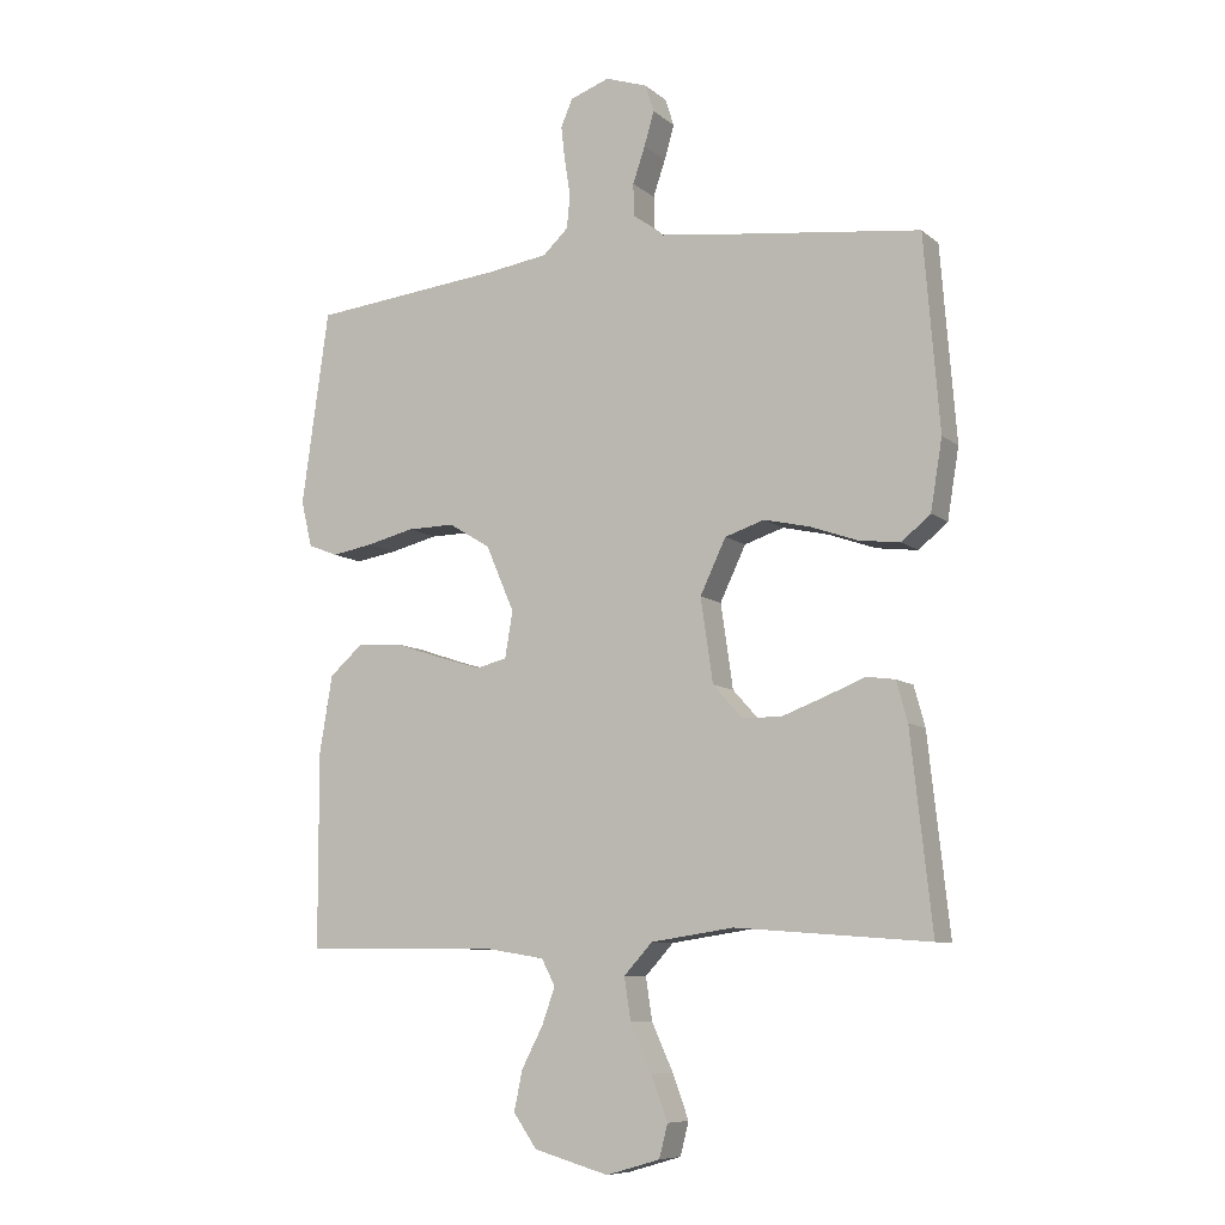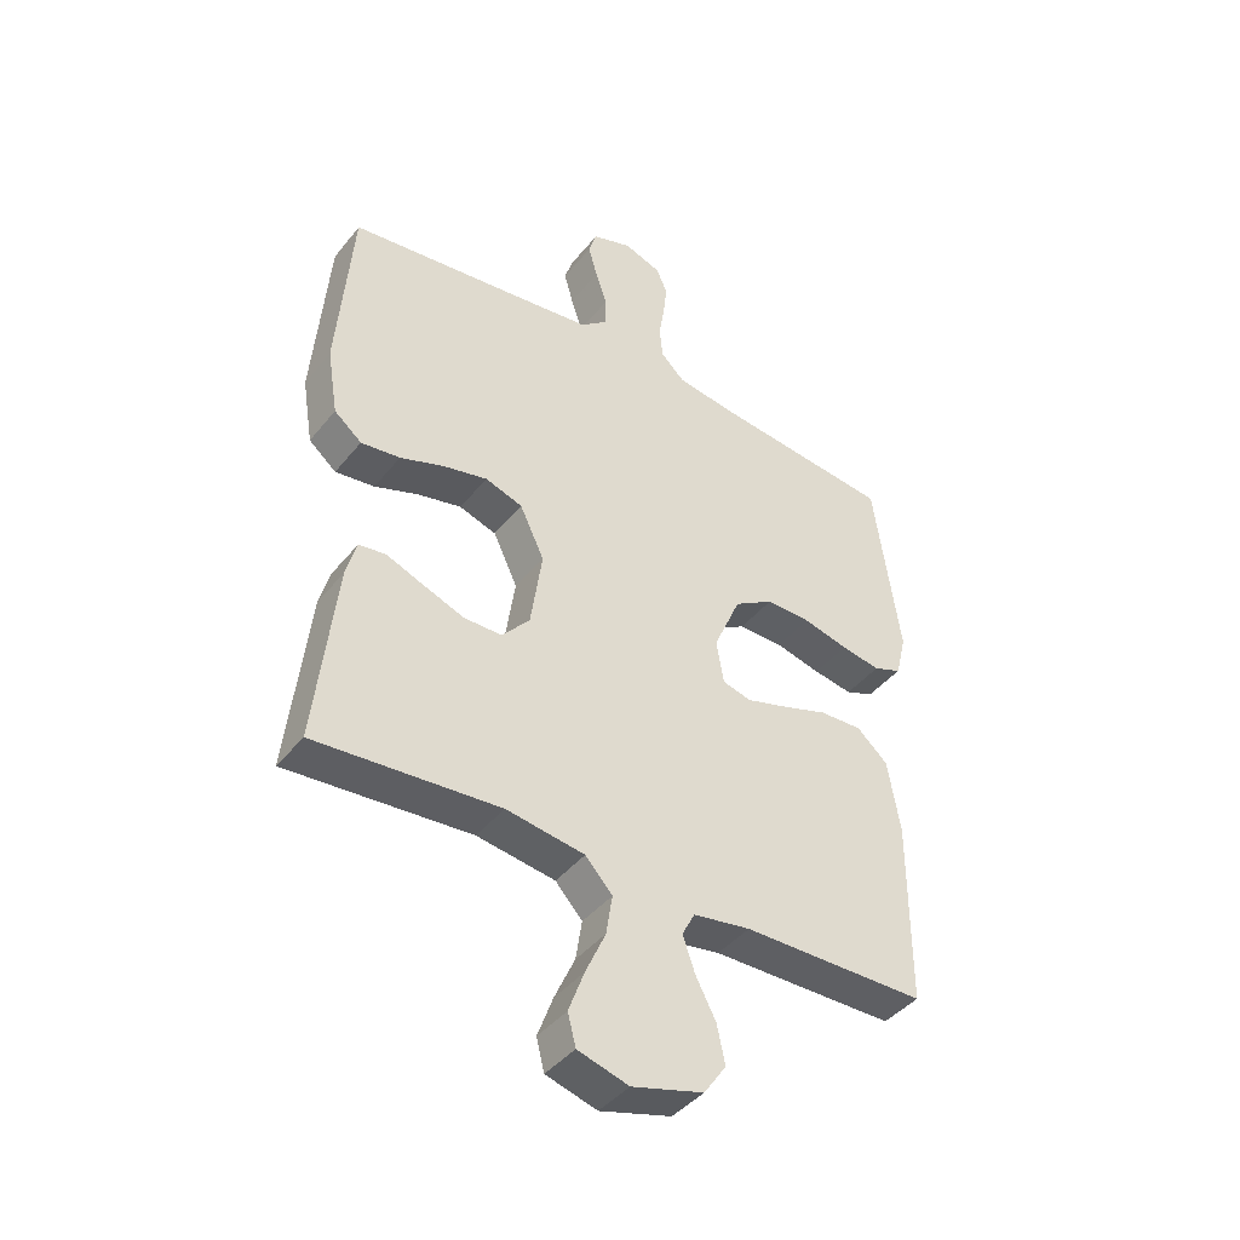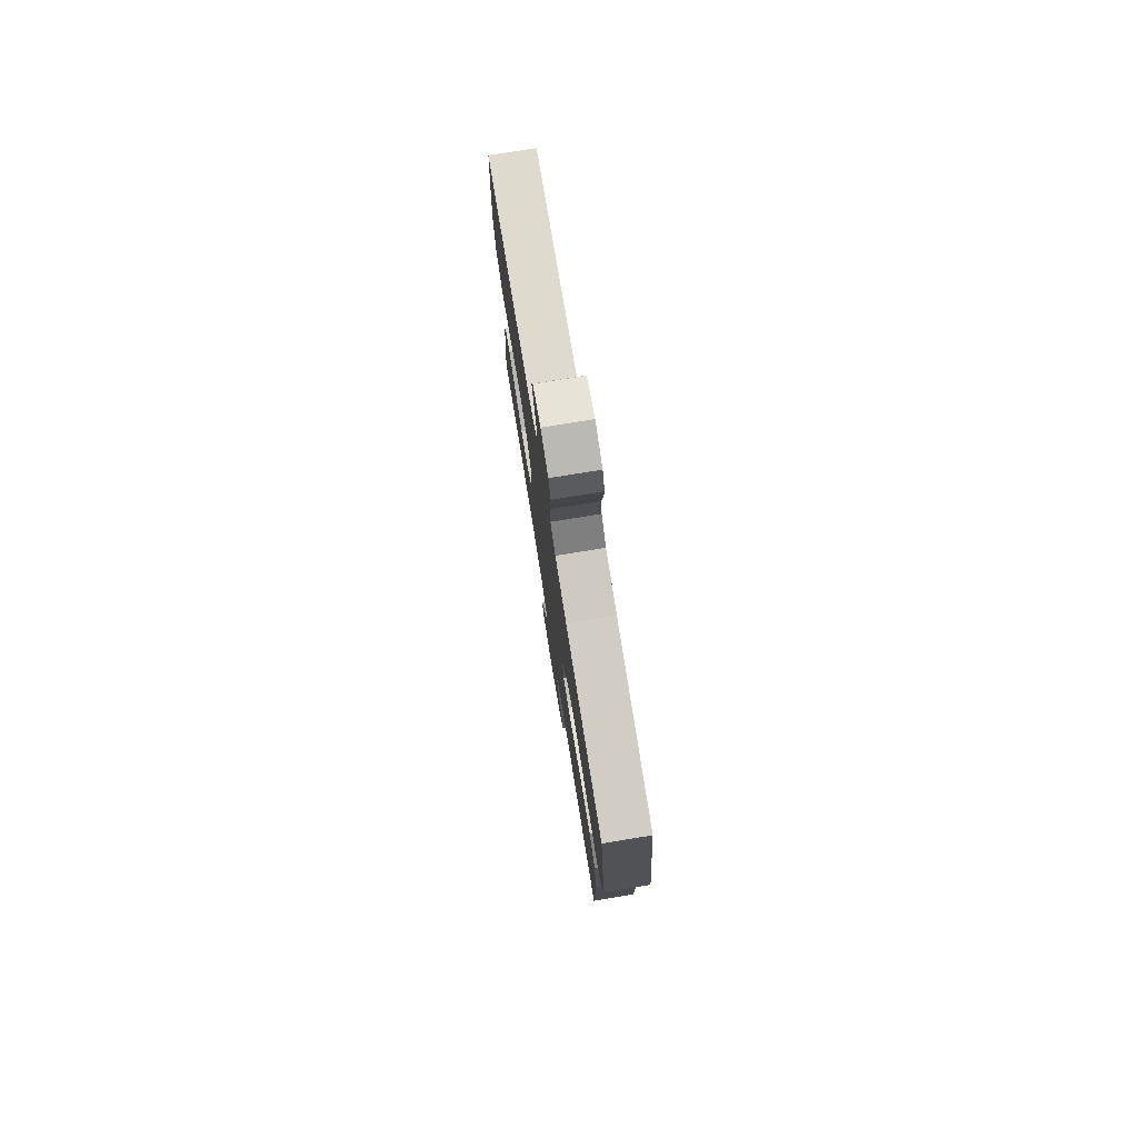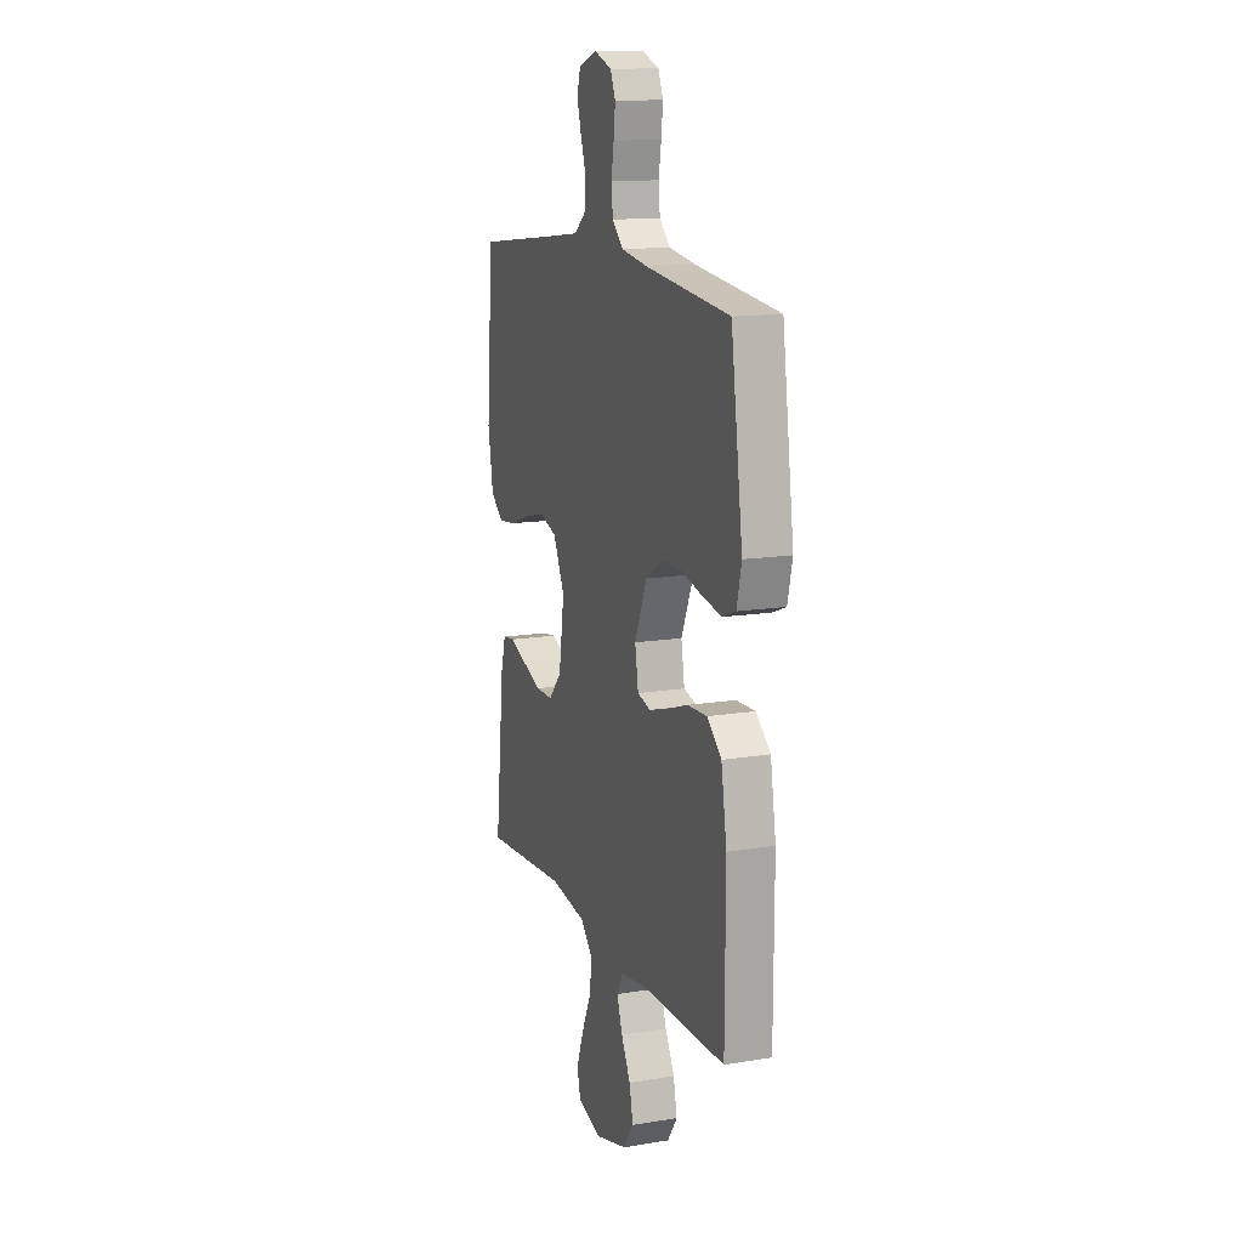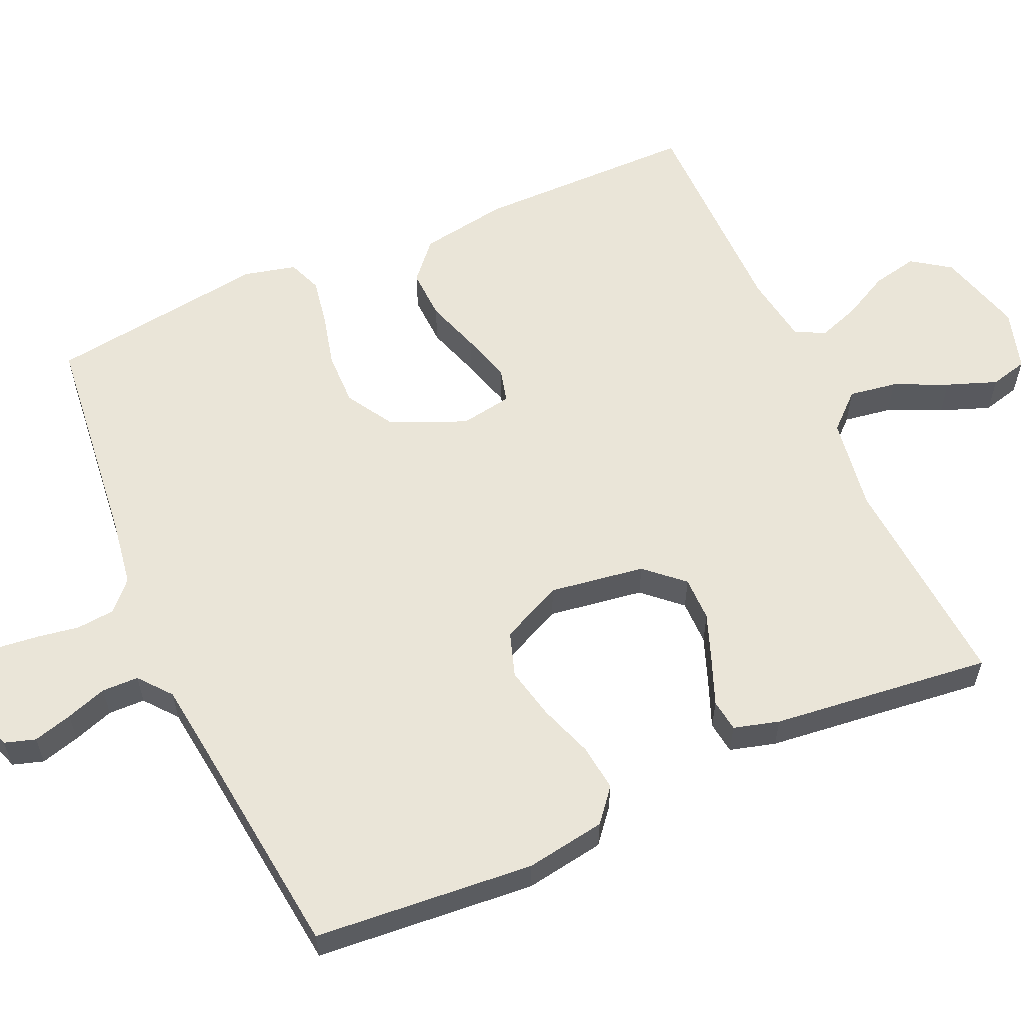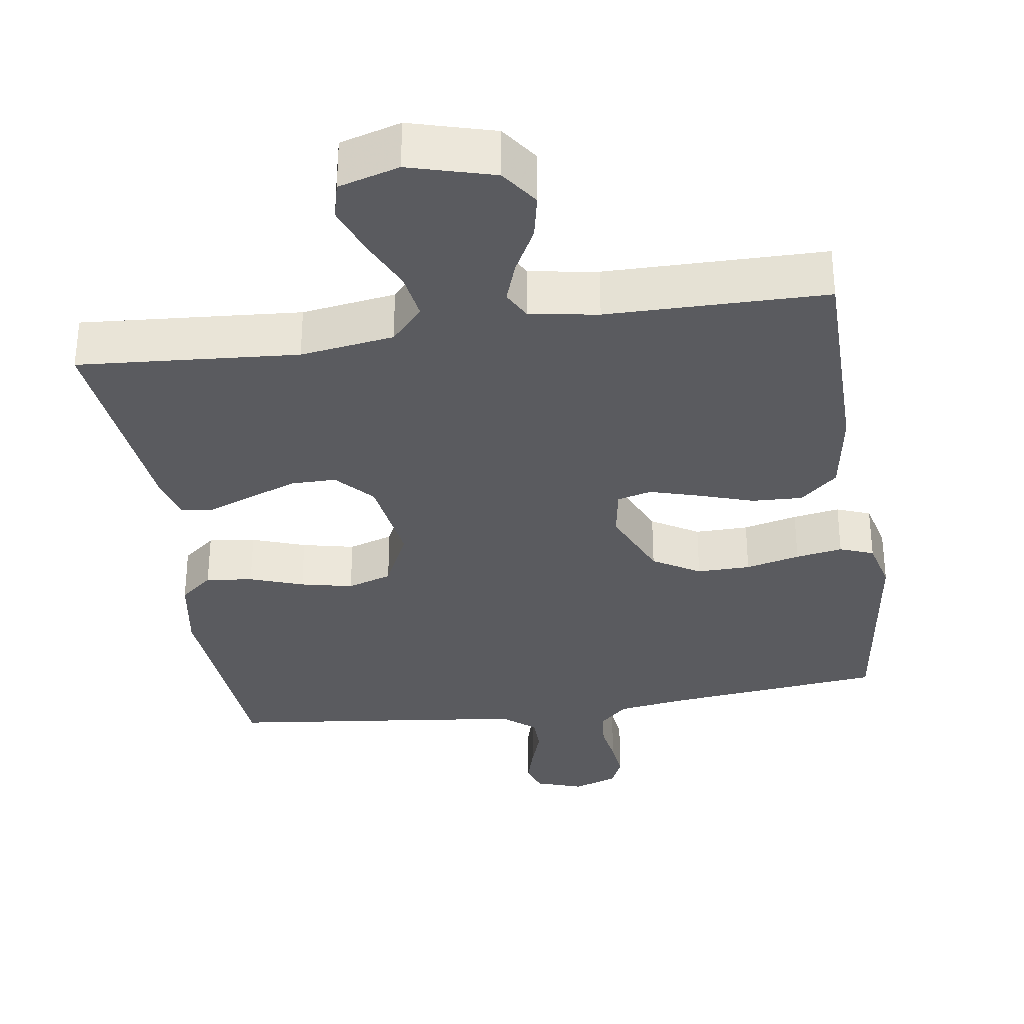
<metadata>
{"format":"obj","ext":"obj","renderer":"f3d","projection":"perspective","resolution":1024,"background":"white","views":[{"elev":-8.6,"azim":27.0,"up":"+Z"},{"elev":-42.3,"azim":144.6,"up":"+Z"},{"elev":77.6,"azim":-99.2,"up":"+Z"},{"elev":14.0,"azim":-110.2,"up":"+Z"},{"elev":59.1,"azim":66.1,"up":"+Y"},{"elev":-33.1,"azim":-171.3,"up":"+Y"}]}
</metadata>
<code>
v 0.5 0.07 0.5
v 0.524 0.07 0.2
v 0.506 0.07 0.091
v 0.461 0.07 0.054
v 0.397 0.07 0.062
v 0.324 0.07 0.088
v 0.253 0.07 0.104
v 0.192 0.07 0.084
v 0.152 0.07 0
v 0.171 0.07 -0.13
v 0.217 0.07 -0.181
v 0.278 0.07 -0.181
v 0.345 0.07 -0.156
v 0.406 0.07 -0.132
v 0.45 0.07 -0.138
v 0.467 0.07 -0.2
v 0.5 0.07 -0.5
v 0.2 0.07 -0.477
v 0.072 0.07 -0.496
v 0.028 0.07 -0.544
v 0.038 0.07 -0.609
v 0.071 0.07 -0.682
v 0.096 0.07 -0.75
v 0.083 0.07 -0.801
v 0 0.07 -0.825
v -0.116 0.07 -0.792
v -0.152 0.07 -0.74
v -0.139 0.07 -0.678
v -0.106 0.07 -0.615
v -0.086 0.07 -0.558
v -0.107 0.07 -0.518
v -0.2 0.07 -0.503
v -0.5 0.07 -0.5
v -0.501 0.07 -0.2
v -0.481 0.07 -0.08
v -0.43 0.07 -0.035
v -0.361 0.07 -0.038
v -0.286 0.07 -0.063
v -0.219 0.07 -0.083
v -0.172 0.07 -0.071
v -0.16 0.07 0
v -0.204 0.07 0.102
v -0.268 0.07 0.141
v -0.341 0.07 0.14
v -0.415 0.07 0.122
v -0.479 0.07 0.111
v -0.525 0.07 0.129
v -0.542 0.07 0.2
v -0.5 0.07 0.5
v -0.2 0.07 0.532
v -0.108 0.07 0.546
v -0.069 0.07 0.583
v -0.064 0.07 0.635
v -0.073 0.07 0.691
v -0.079 0.07 0.745
v -0.061 0.07 0.787
v 0 0.07 0.809
v 0.065 0.07 0.787
v 0.078 0.07 0.745
v 0.063 0.07 0.692
v 0.044 0.07 0.636
v 0.045 0.07 0.586
v 0.089 0.07 0.55
v 0.2 0.07 0.536
v 0.5 0 0.5
v 0.524 0 0.2
v 0.506 0 0.091
v 0.461 0 0.054
v 0.397 0 0.062
v 0.324 0 0.088
v 0.253 0 0.104
v 0.192 0 0.084
v 0.152 0 0
v 0.171 0 -0.13
v 0.217 0 -0.181
v 0.278 0 -0.181
v 0.345 0 -0.156
v 0.406 0 -0.132
v 0.45 0 -0.138
v 0.467 0 -0.2
v 0.5 0 -0.5
v 0.2 0 -0.477
v 0.072 0 -0.496
v 0.028 0 -0.544
v 0.038 0 -0.609
v 0.071 0 -0.682
v 0.096 0 -0.75
v 0.083 0 -0.801
v 0 0 -0.825
v -0.116 0 -0.792
v -0.152 0 -0.74
v -0.139 0 -0.678
v -0.106 0 -0.615
v -0.086 0 -0.558
v -0.107 0 -0.518
v -0.2 0 -0.503
v -0.5 0 -0.5
v -0.501 0 -0.2
v -0.481 0 -0.08
v -0.43 0 -0.035
v -0.361 0 -0.038
v -0.286 0 -0.063
v -0.219 0 -0.083
v -0.172 0 -0.071
v -0.16 0 0
v -0.204 0 0.102
v -0.268 0 0.141
v -0.341 0 0.14
v -0.415 0 0.122
v -0.479 0 0.111
v -0.525 0 0.129
v -0.542 0 0.2
v -0.5 0 0.5
v -0.2 0 0.532
v -0.108 0 0.546
v -0.069 0 0.583
v -0.064 0 0.635
v -0.073 0 0.691
v -0.079 0 0.745
v -0.061 0 0.787
v 0 0 0.809
v 0.065 0 0.787
v 0.078 0 0.745
v 0.063 0 0.692
v 0.044 0 0.636
v 0.045 0 0.586
v 0.089 0 0.55
v 0.2 0 0.536
f 58 59 60 61
f 56 57 58 61
f 56 61 62
f 53 54 55 56
f 53 56 62
f 52 53 62 63
f 47 48 49 50
f 47 50 51
f 44 45 46 47
f 44 47 51 52
f 35 36 37 38
f 35 38 39
f 32 33 34 35
f 31 32 35 39
f 30 31 39 40
f 26 27 28 29
f 26 29 30
f 25 26 30
f 21 22 23 24
f 21 24 25 30
f 15 16 17 18
f 13 14 15 18
f 12 13 18 19
f 11 12 19 20
f 3 4 5 6
f 3 6 7
f 64 1 2 3
f 63 64 3 7
f 43 44 52 63
f 42 43 63 7
f 21 30 40 41
f 20 21 41
f 10 11 20 41
f 9 10 41 42
f 8 9 42
f 7 8 42
f 125 124 123 122
f 125 122 121 120
f 126 125 120
f 120 119 118 117
f 126 120 117
f 127 126 117 116
f 114 113 112 111
f 115 114 111
f 111 110 109 108
f 116 115 111 108
f 102 101 100 99
f 103 102 99
f 99 98 97 96
f 103 99 96 95
f 104 103 95 94
f 93 92 91 90
f 94 93 90
f 94 90 89
f 88 87 86 85
f 94 89 88 85
f 82 81 80 79
f 82 79 78 77
f 83 82 77 76
f 84 83 76 75
f 70 69 68 67
f 71 70 67
f 67 66 65 128
f 71 67 128 127
f 127 116 108 107
f 71 127 107 106
f 105 104 94 85
f 105 85 84
f 105 84 75 74
f 106 105 74 73
f 106 73 72
f 106 72 71
f 1 65 66 2
f 2 66 67 3
f 3 67 68 4
f 4 68 69 5
f 5 69 70 6
f 6 70 71 7
f 7 71 72 8
f 8 72 73 9
f 9 73 74 10
f 10 74 75 11
f 11 75 76 12
f 12 76 77 13
f 13 77 78 14
f 14 78 79 15
f 15 79 80 16
f 16 80 81 17
f 17 81 82 18
f 18 82 83 19
f 19 83 84 20
f 20 84 85 21
f 21 85 86 22
f 22 86 87 23
f 23 87 88 24
f 24 88 89 25
f 25 89 90 26
f 26 90 91 27
f 27 91 92 28
f 28 92 93 29
f 29 93 94 30
f 30 94 95 31
f 31 95 96 32
f 32 96 97 33
f 33 97 98 34
f 34 98 99 35
f 35 99 100 36
f 36 100 101 37
f 37 101 102 38
f 38 102 103 39
f 39 103 104 40
f 40 104 105 41
f 41 105 106 42
f 42 106 107 43
f 43 107 108 44
f 44 108 109 45
f 45 109 110 46
f 46 110 111 47
f 47 111 112 48
f 48 112 113 49
f 49 113 114 50
f 50 114 115 51
f 51 115 116 52
f 52 116 117 53
f 53 117 118 54
f 54 118 119 55
f 55 119 120 56
f 56 120 121 57
f 57 121 122 58
f 58 122 123 59
f 59 123 124 60
f 60 124 125 61
f 61 125 126 62
f 62 126 127 63
f 63 127 128 64
f 64 128 65 1

</code>
